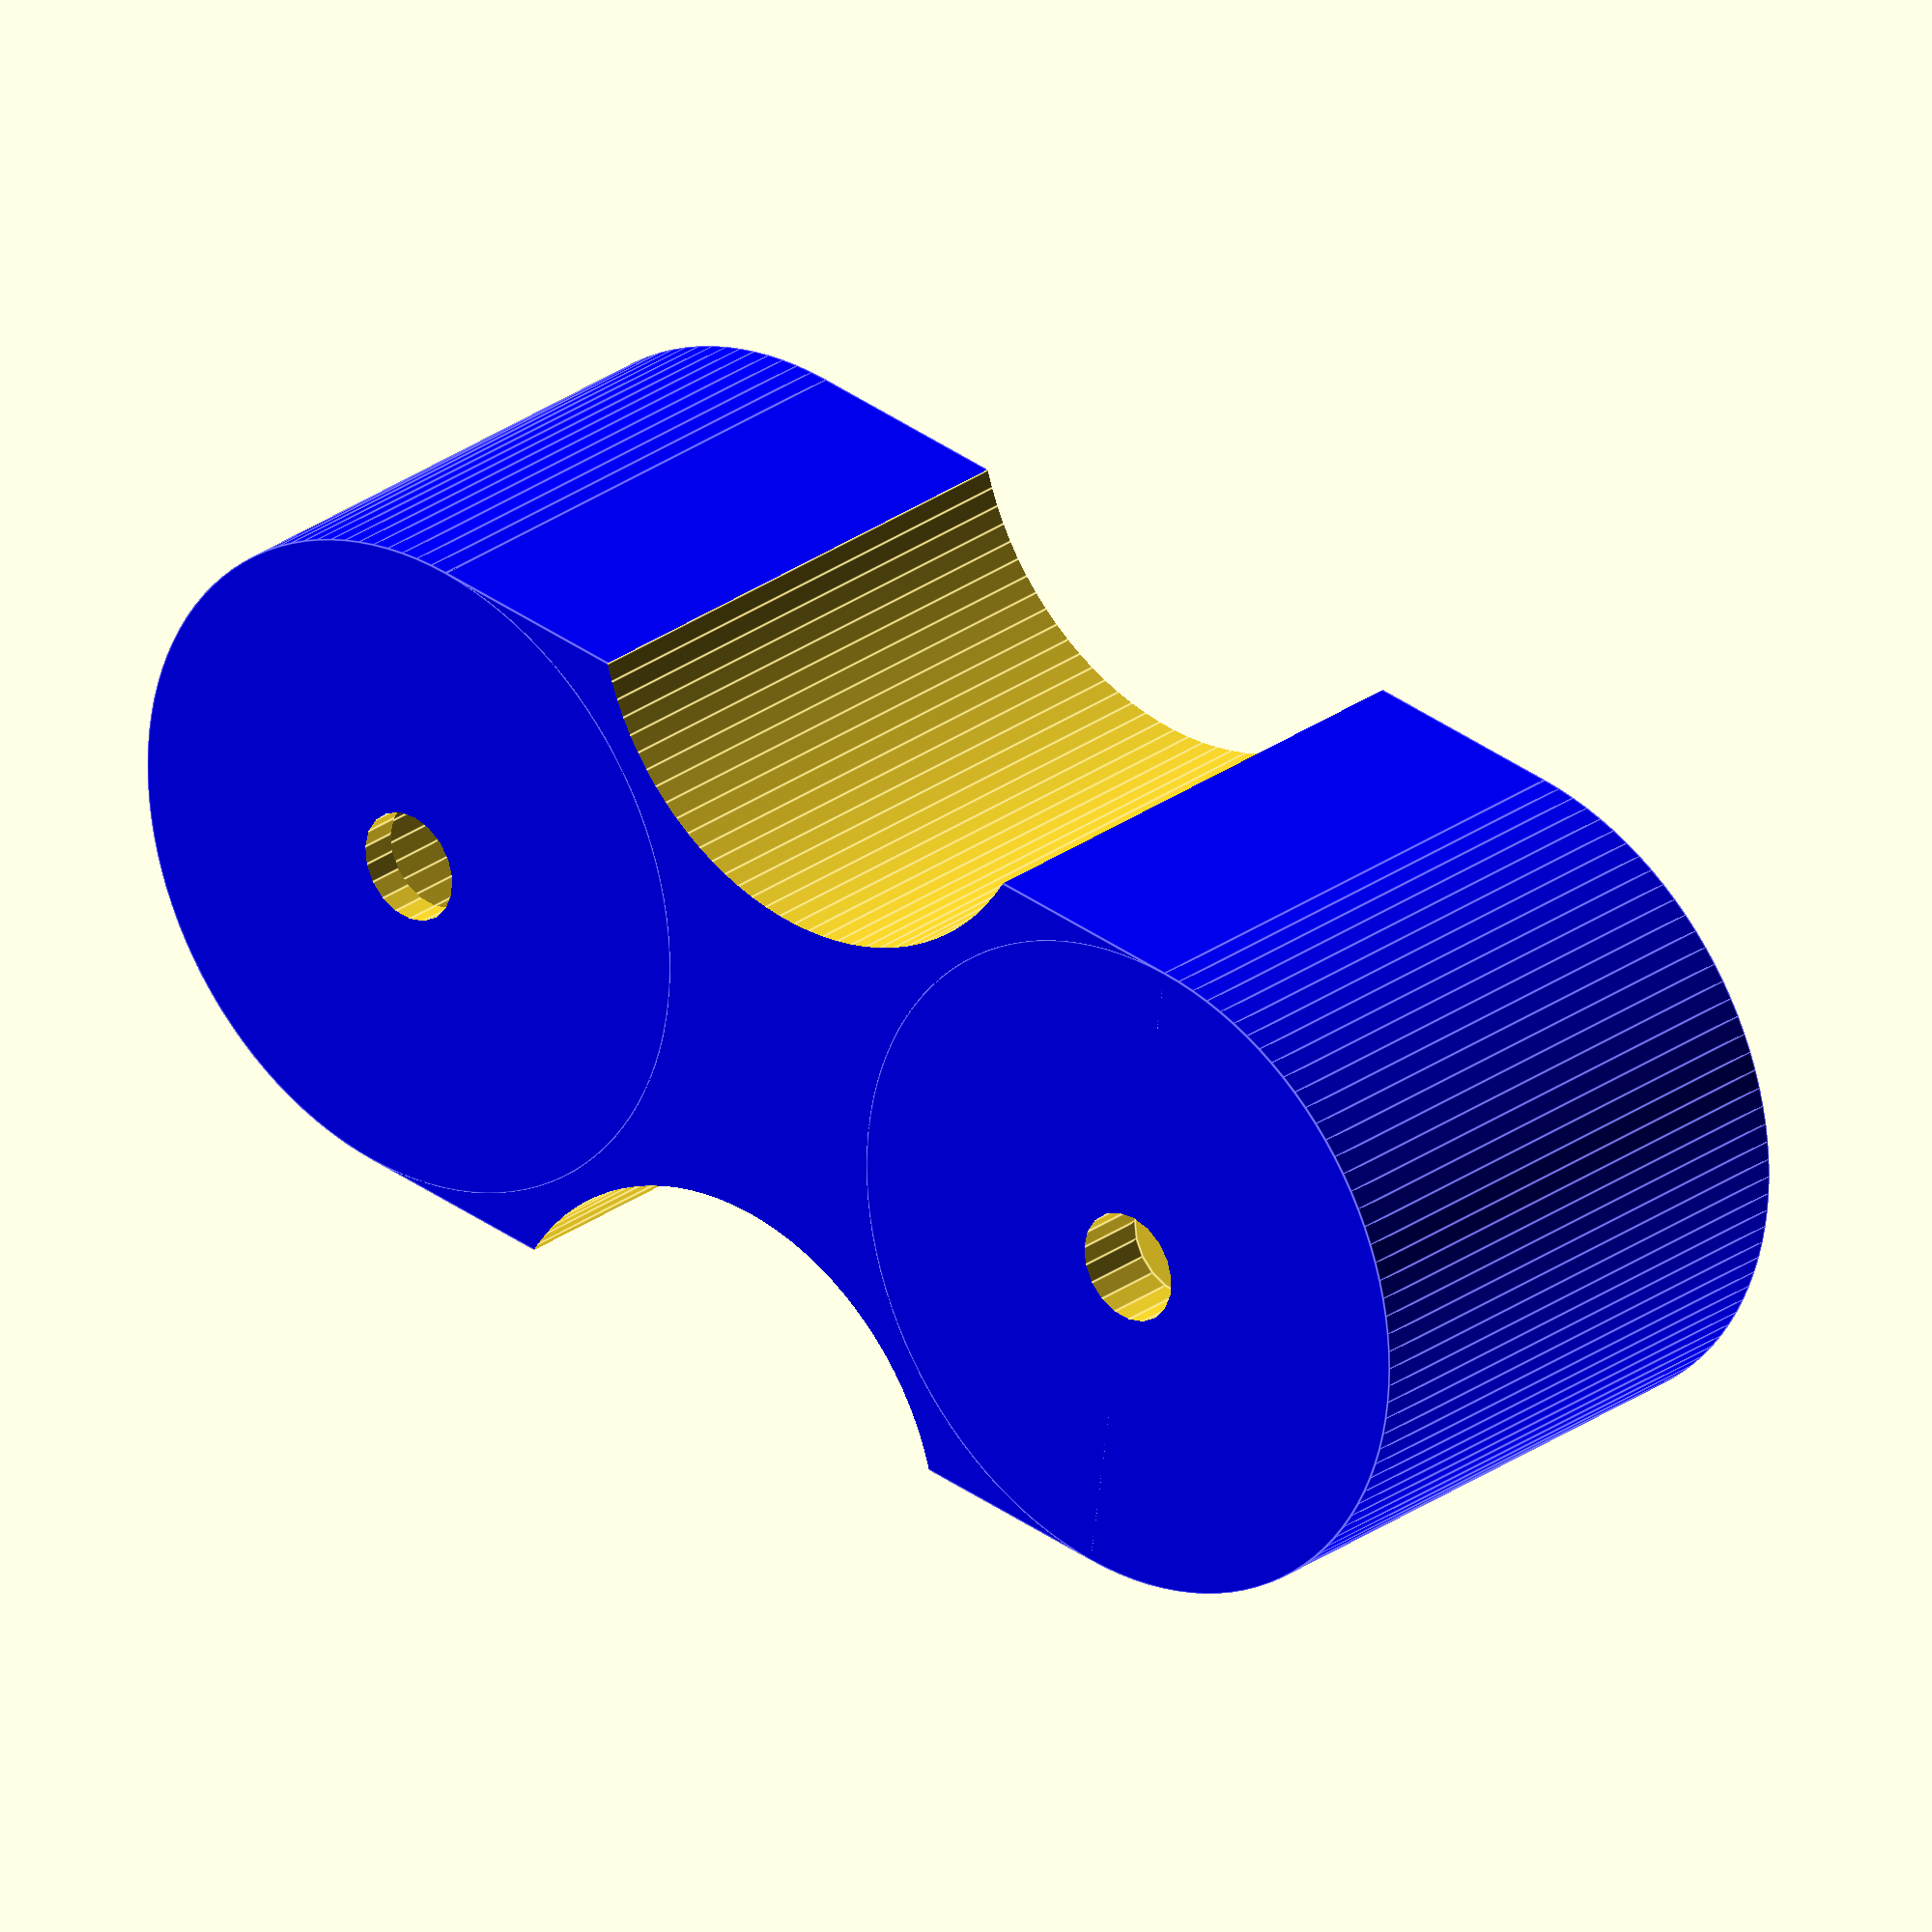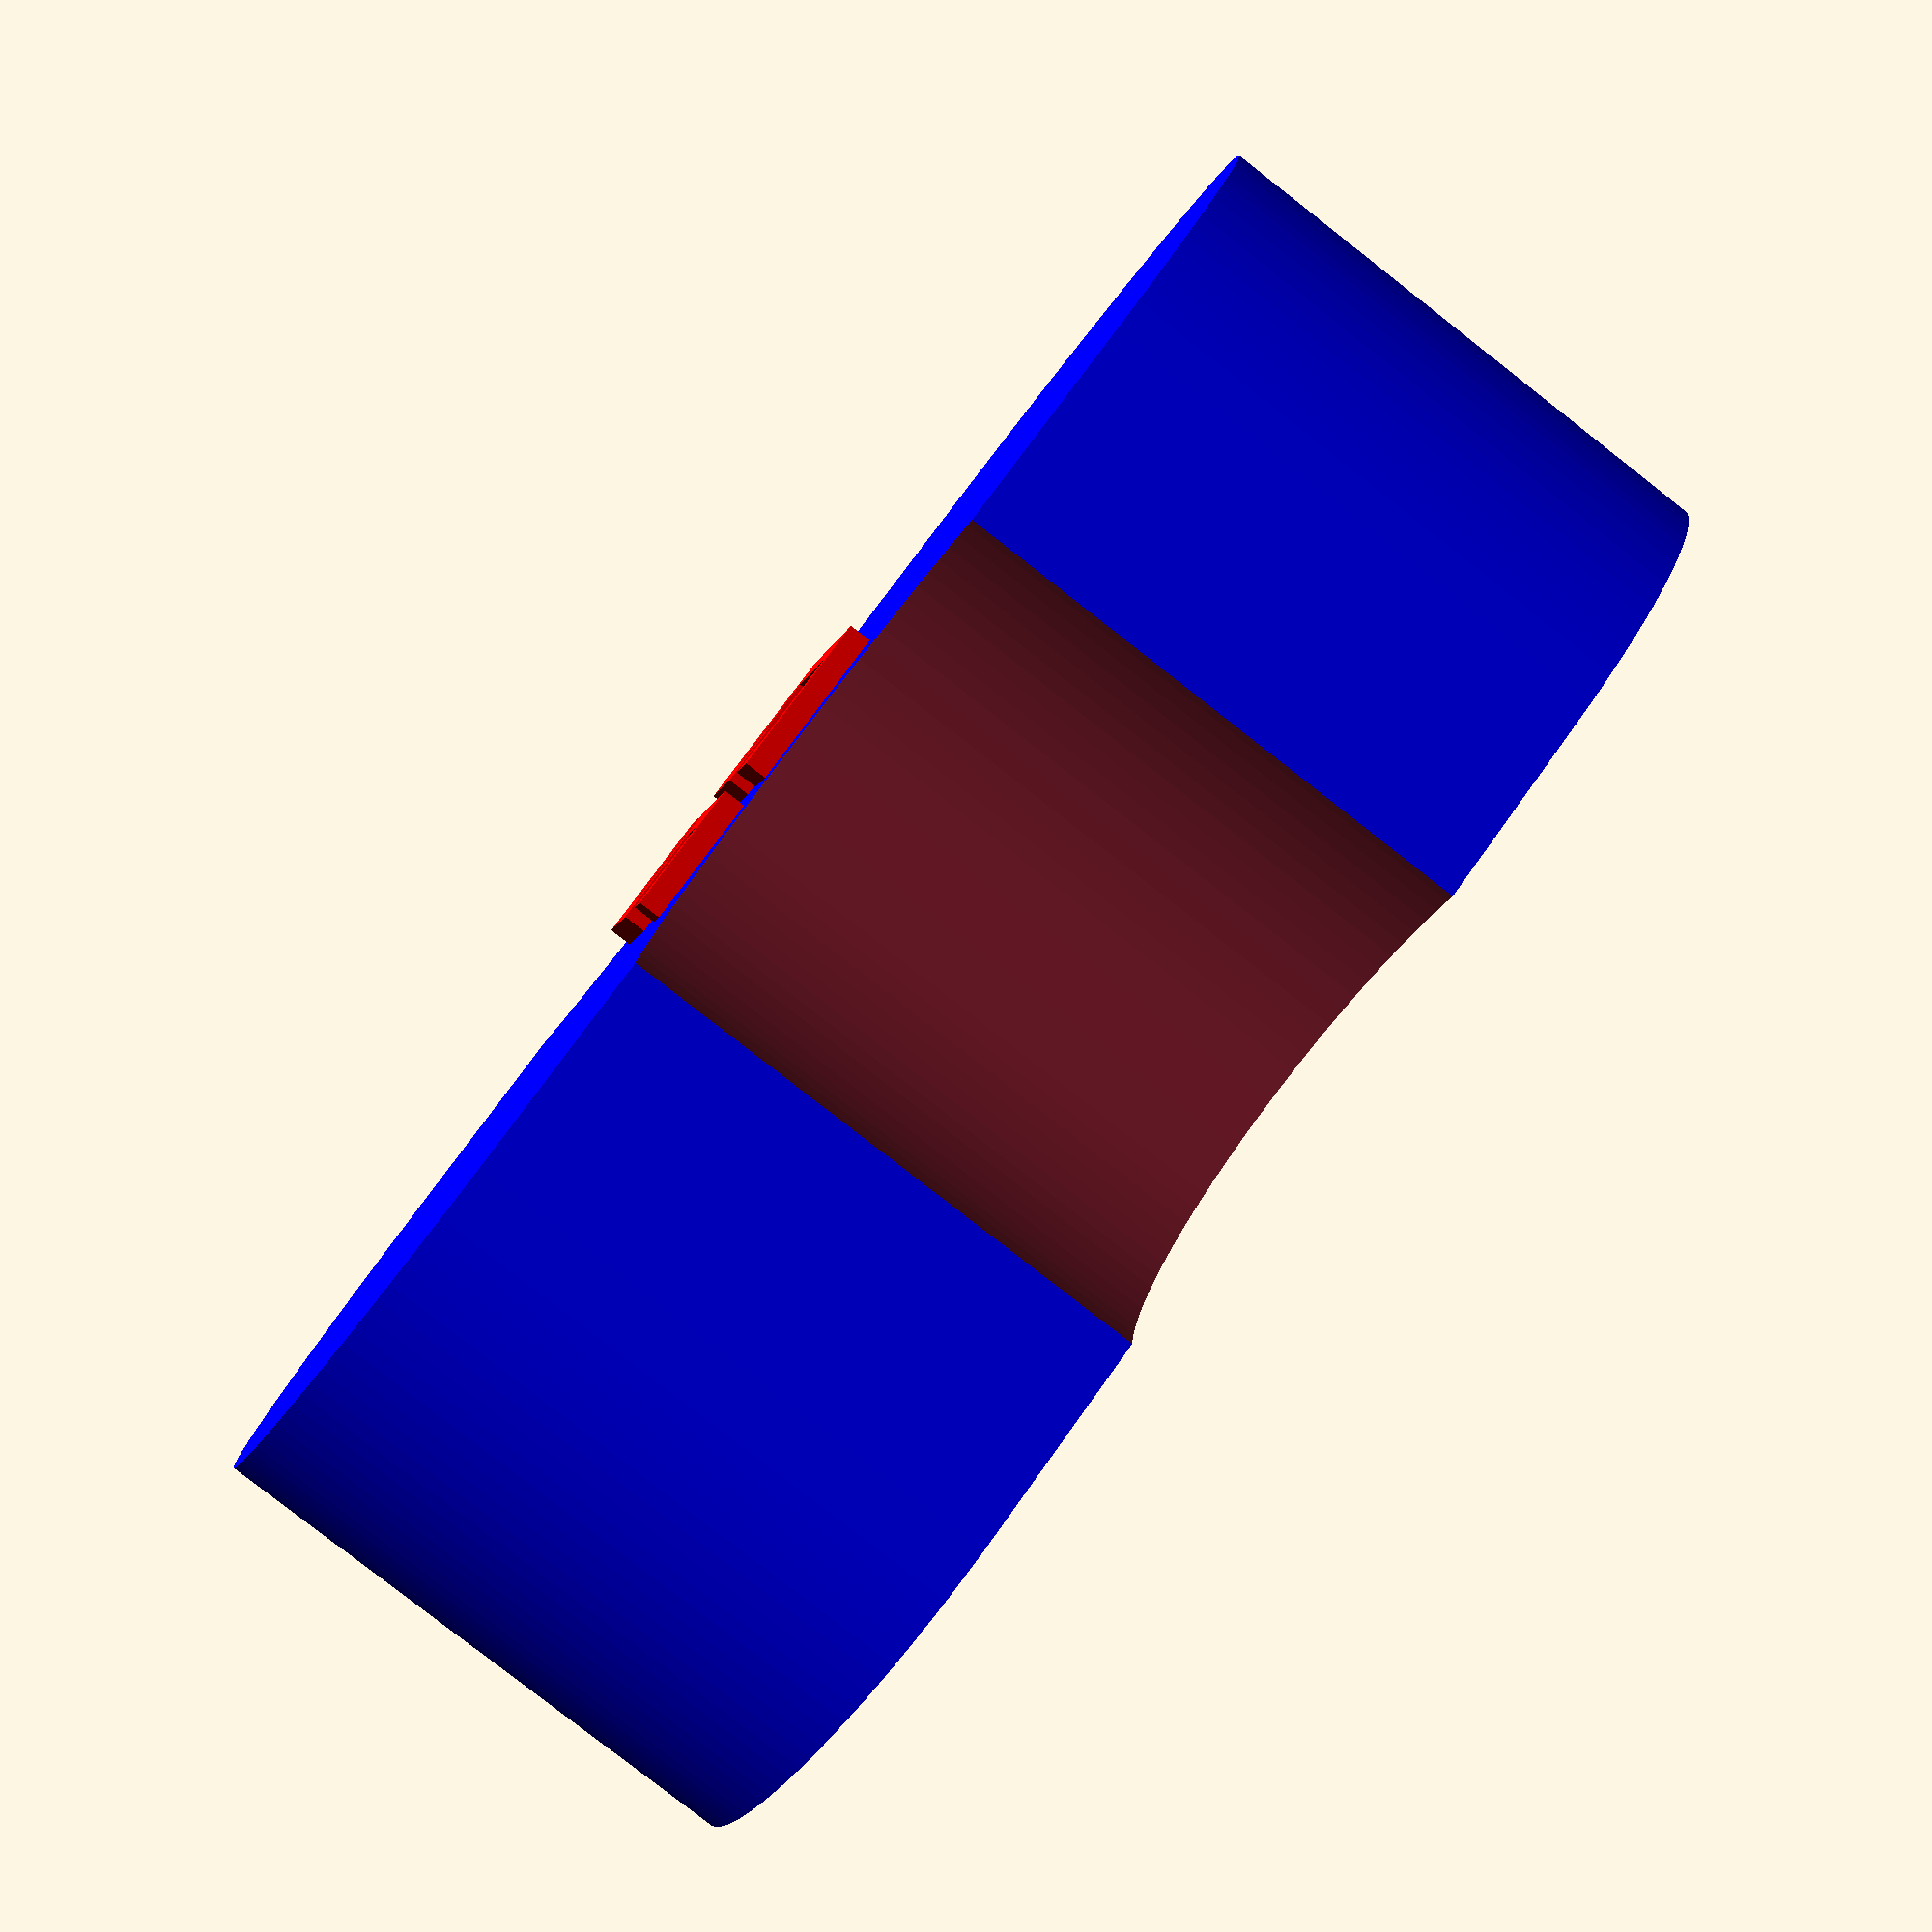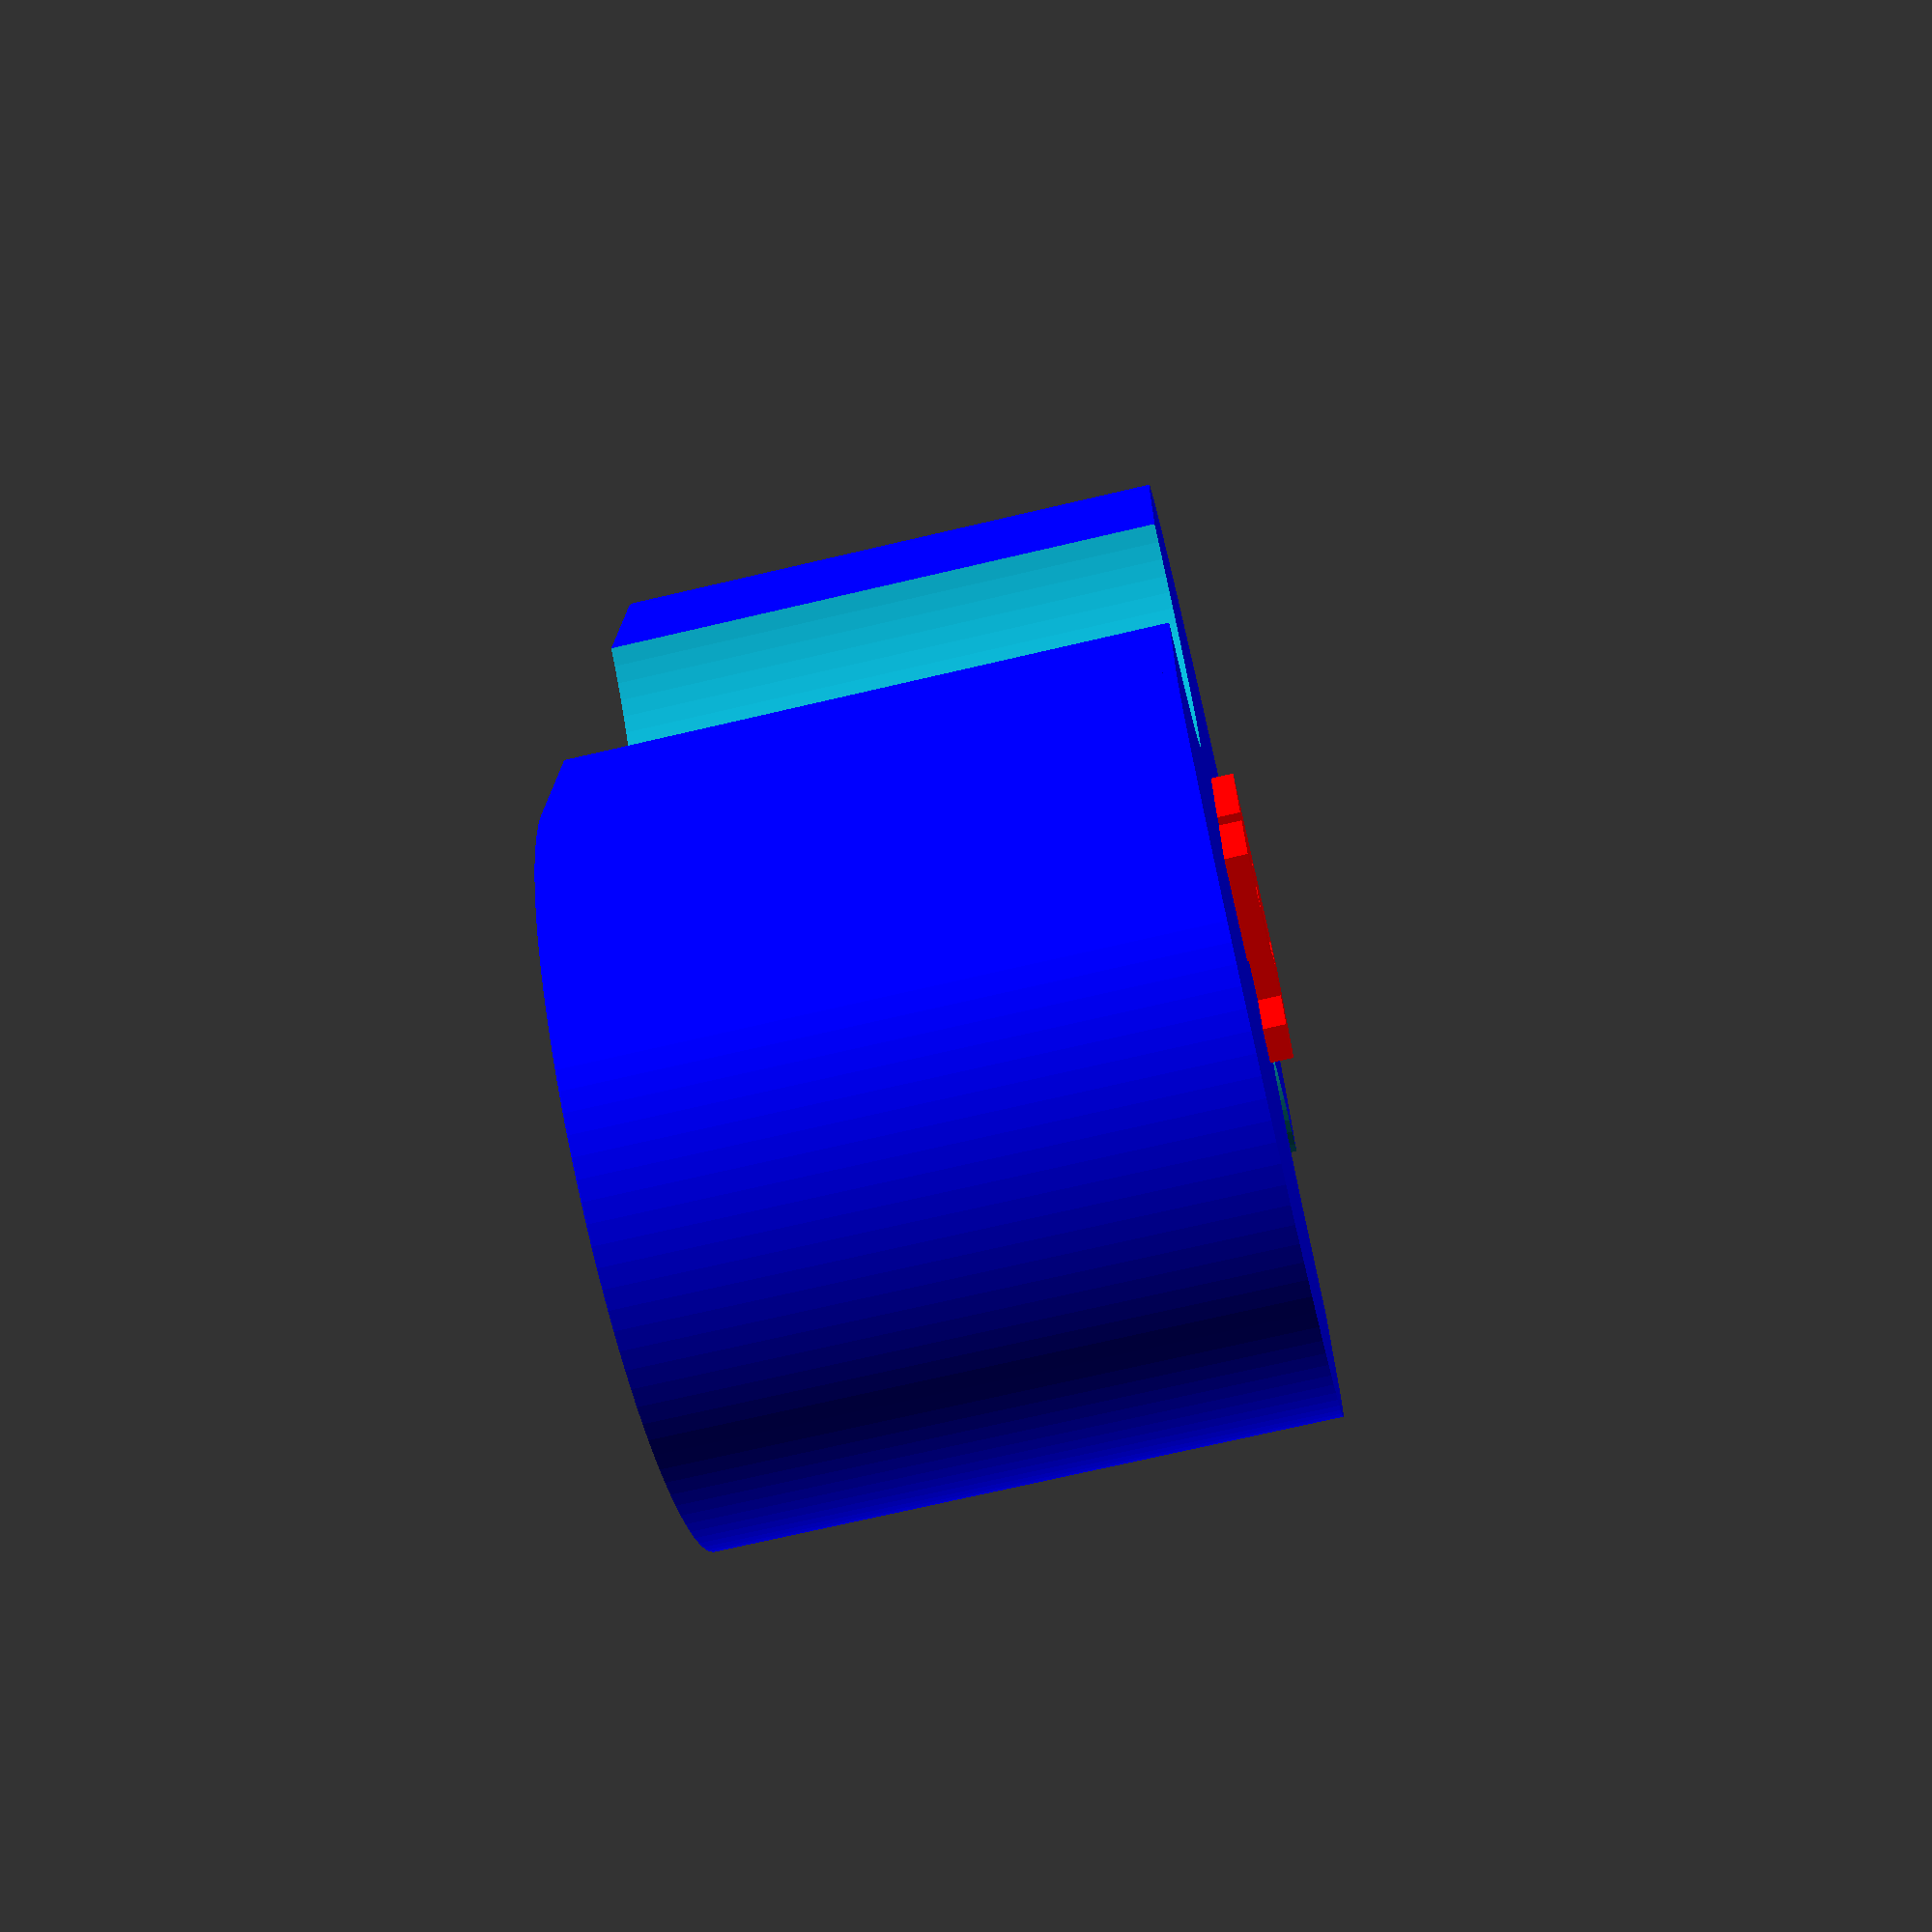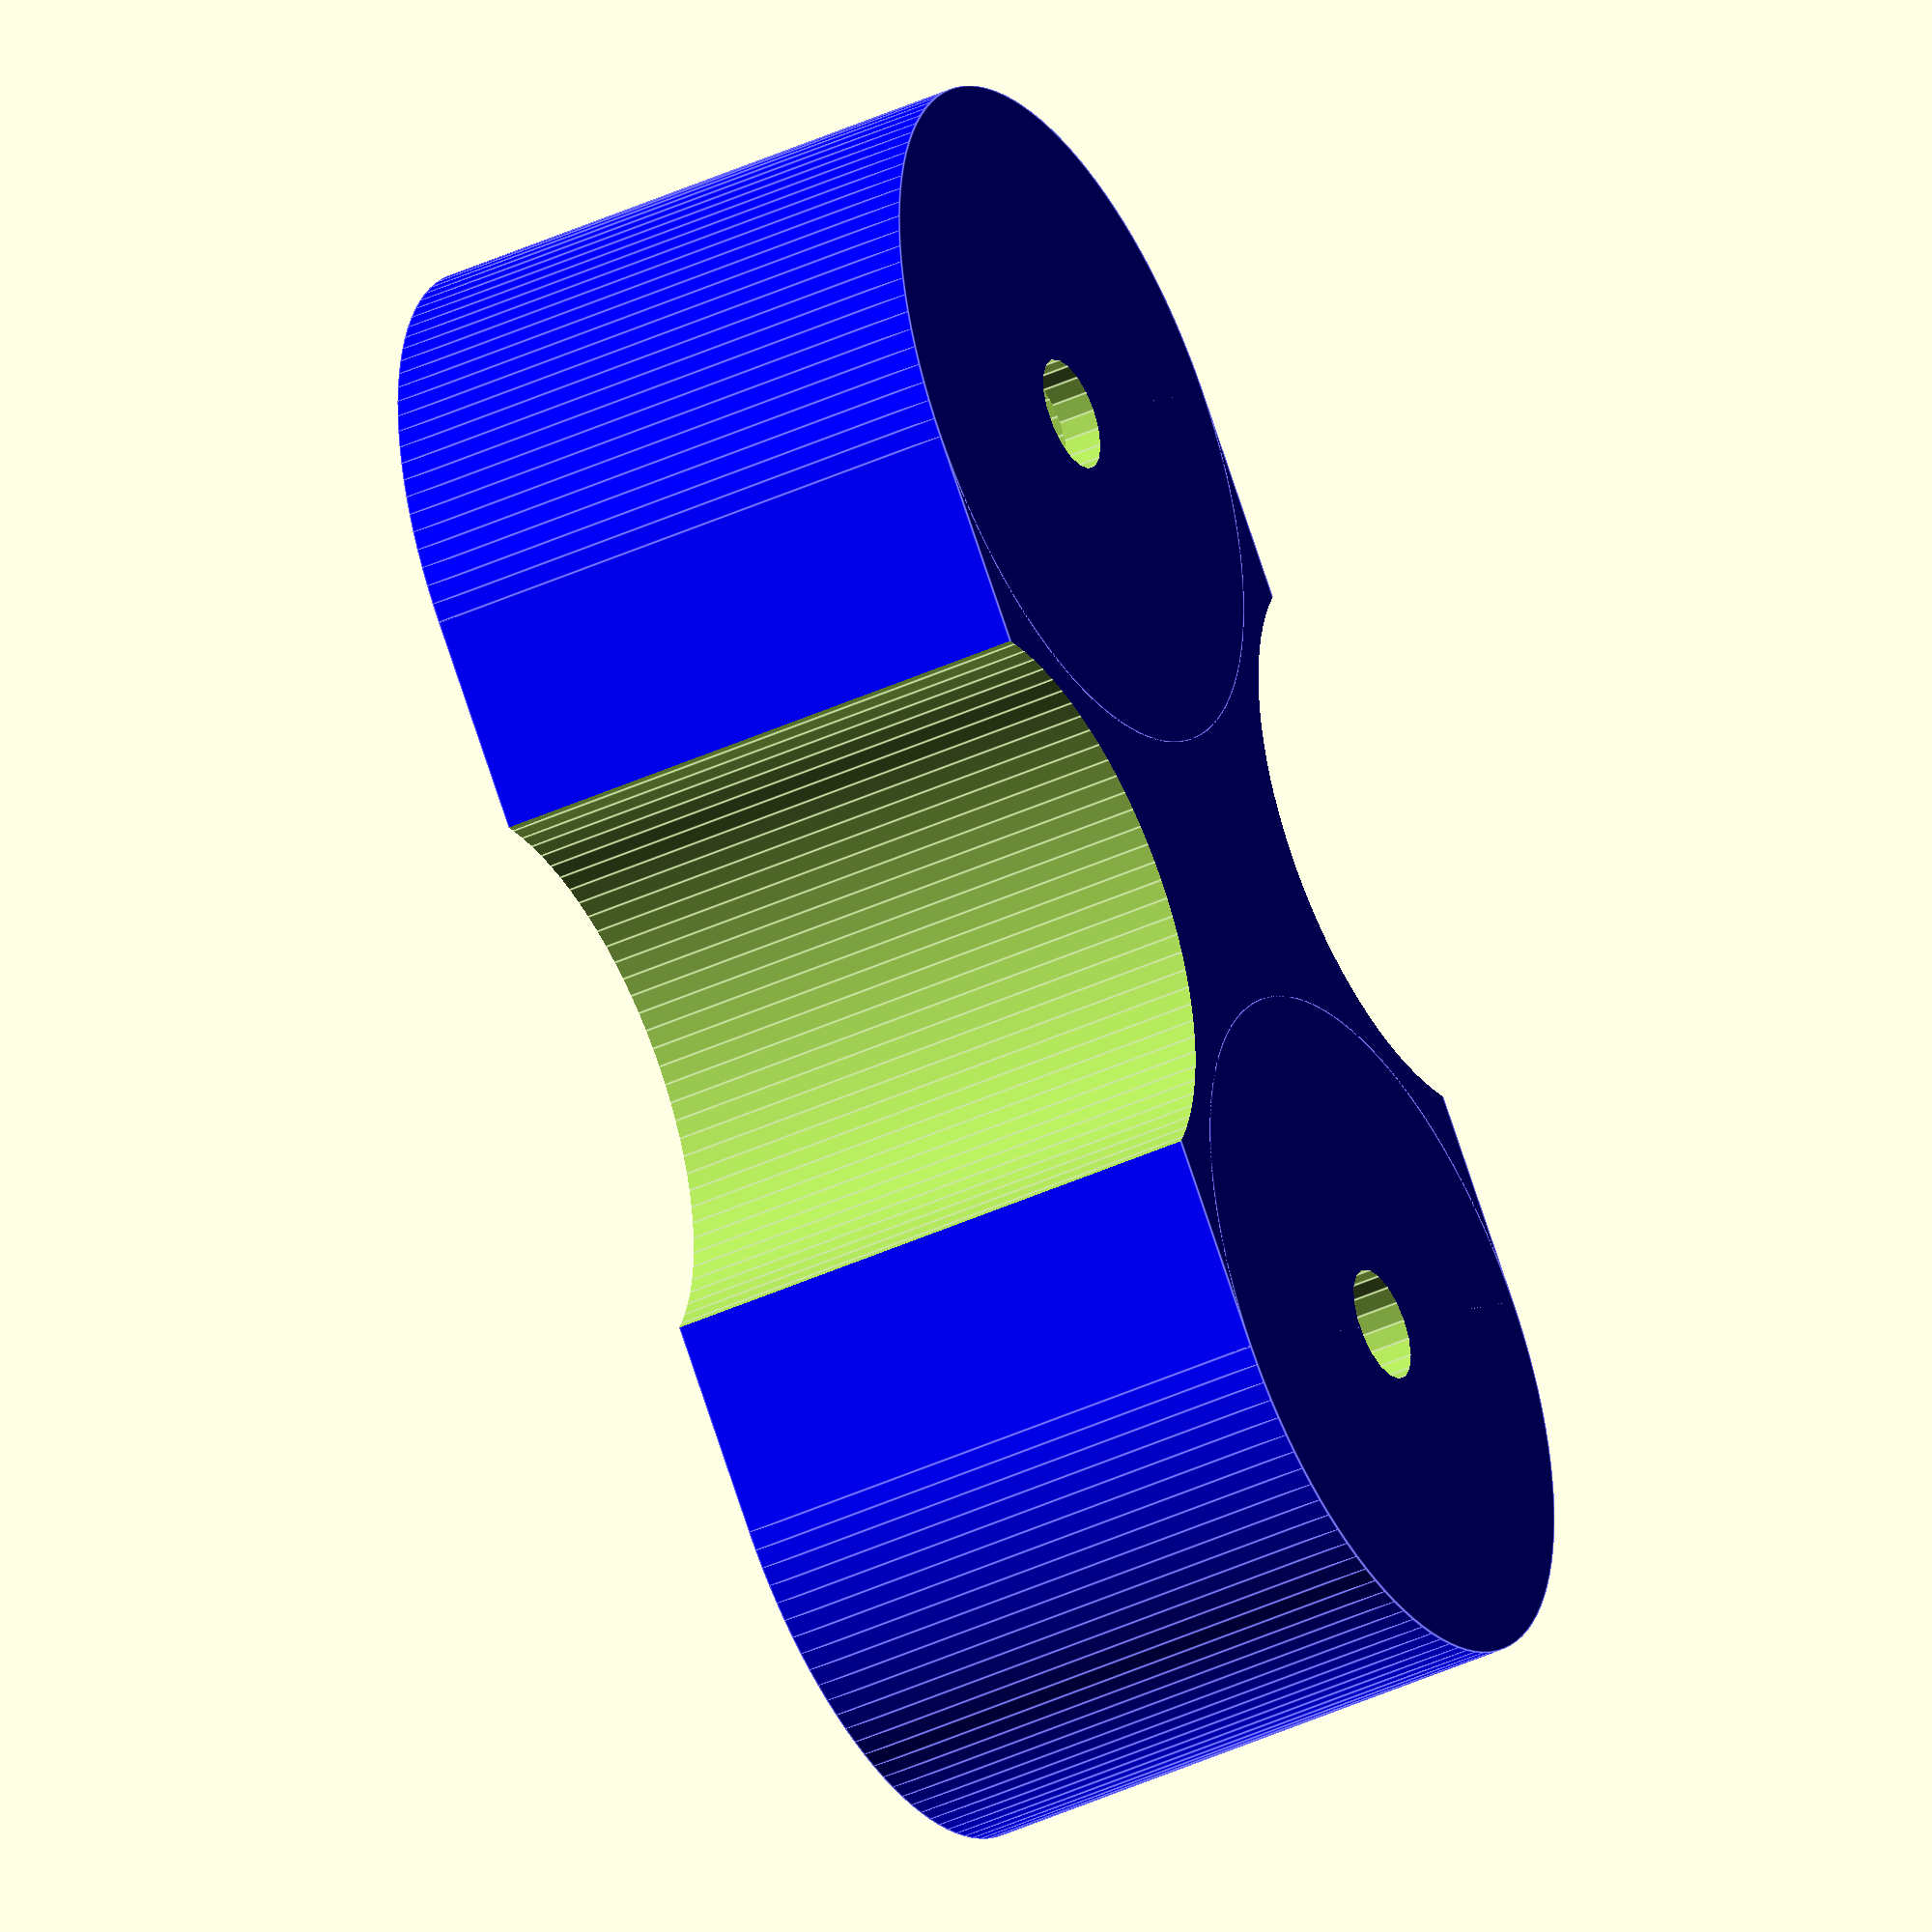
<openscad>
$fa=.5;
$fs=.5;
magnet_height=6; //[1:11]
magnet_diameter=12; //[1:17]
module GSLogo(){
cube([15,3,2]);   //The G
cube([3,12,2]);
translate([0,12,0])cube([5,3,2]);
translate([15,0,0])cube([3,12,2]);
translate([9,12,0])cube([9,3,2]);
translate([9,9,0])cube([3,5,2]);
	translate([0,18,0])cube([3,12,2]);  //The S
	translate([0,18,0])cube([9,3,2]);
	translate([9,18,0])cube([3,12,2]);
	translate([9,27,0])cube([9,3,2]);
	translate([15,18,0])cube([3,12,2]);
}


difference()
{
	union()
	{
	color("blue"){
	cube([18,25,15]);
	translate([9,0,0])cylinder(h=15,r=9);
	translate([9,25,0])cylinder(h=15,r=9);
	}
	color("red")translate([6,8,15])scale(v=[.3,.3,.3])GSLogo();
	
}
translate([9,0,1])cylinder(h=magnet_height,d=magnet_diameter);
translate([9,0,-1])cylinder(h=3,d=3);
translate([9,25,3])cylinder(h=magnet_height,d=magnet_diameter);
translate([9,25,-1])cylinder(h=3,d=3);
translate([-3,12.5,-1])cylinder(h=17, r=7.5);
translate([21,12.5,-1])cylinder(h=17, r=7.5);
}
</openscad>
<views>
elev=153.6 azim=81.9 roll=318.9 proj=o view=edges
elev=261.6 azim=70.7 roll=128.0 proj=p view=wireframe
elev=71.9 azim=183.1 roll=283.2 proj=p view=solid
elev=40.5 azim=220.4 roll=119.8 proj=o view=edges
</views>
